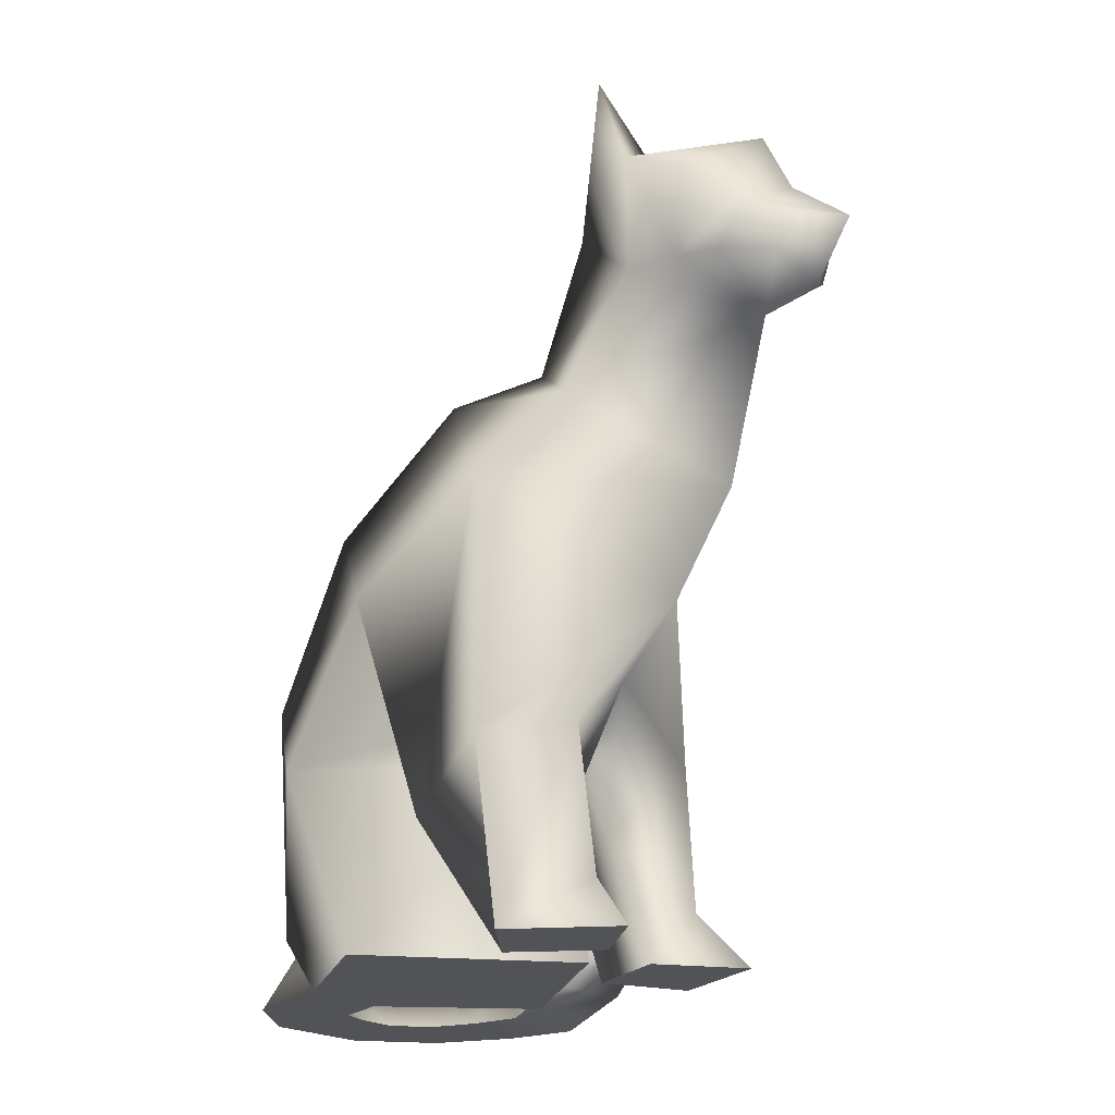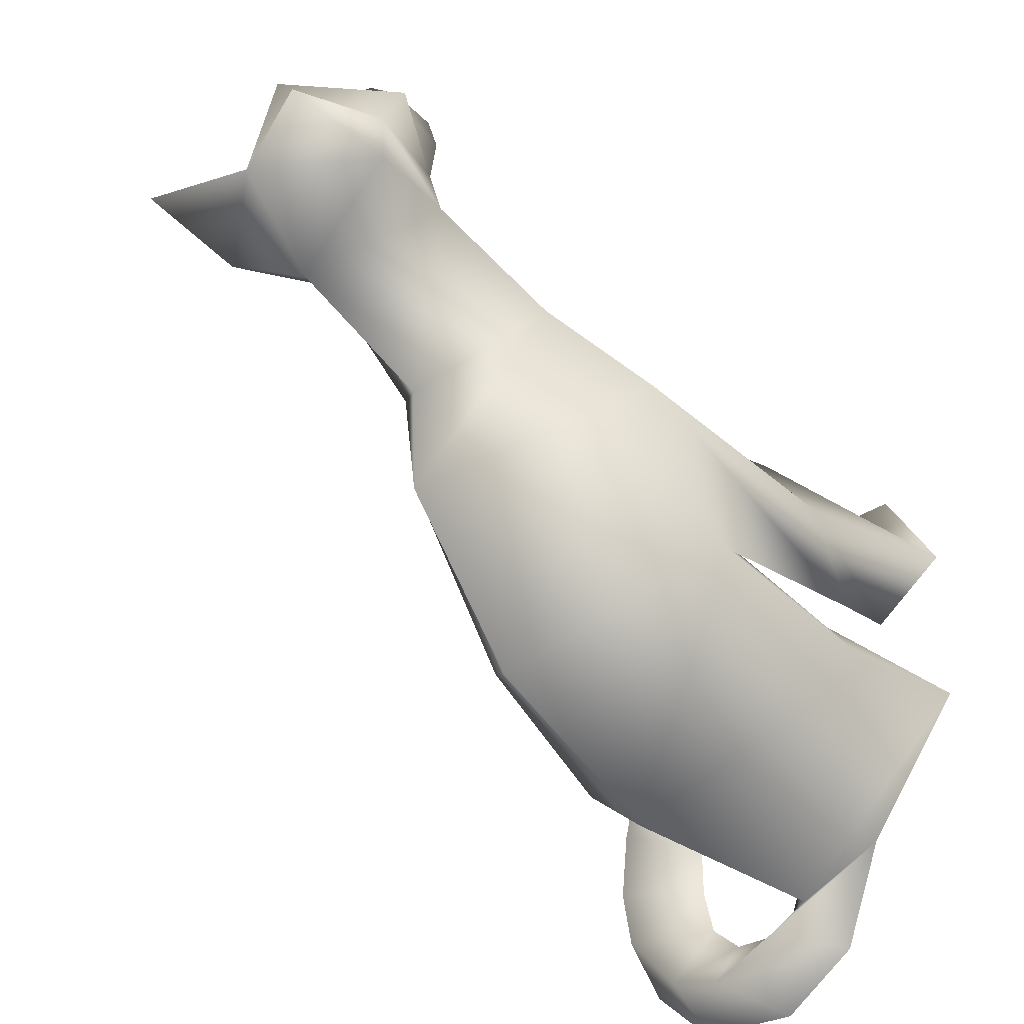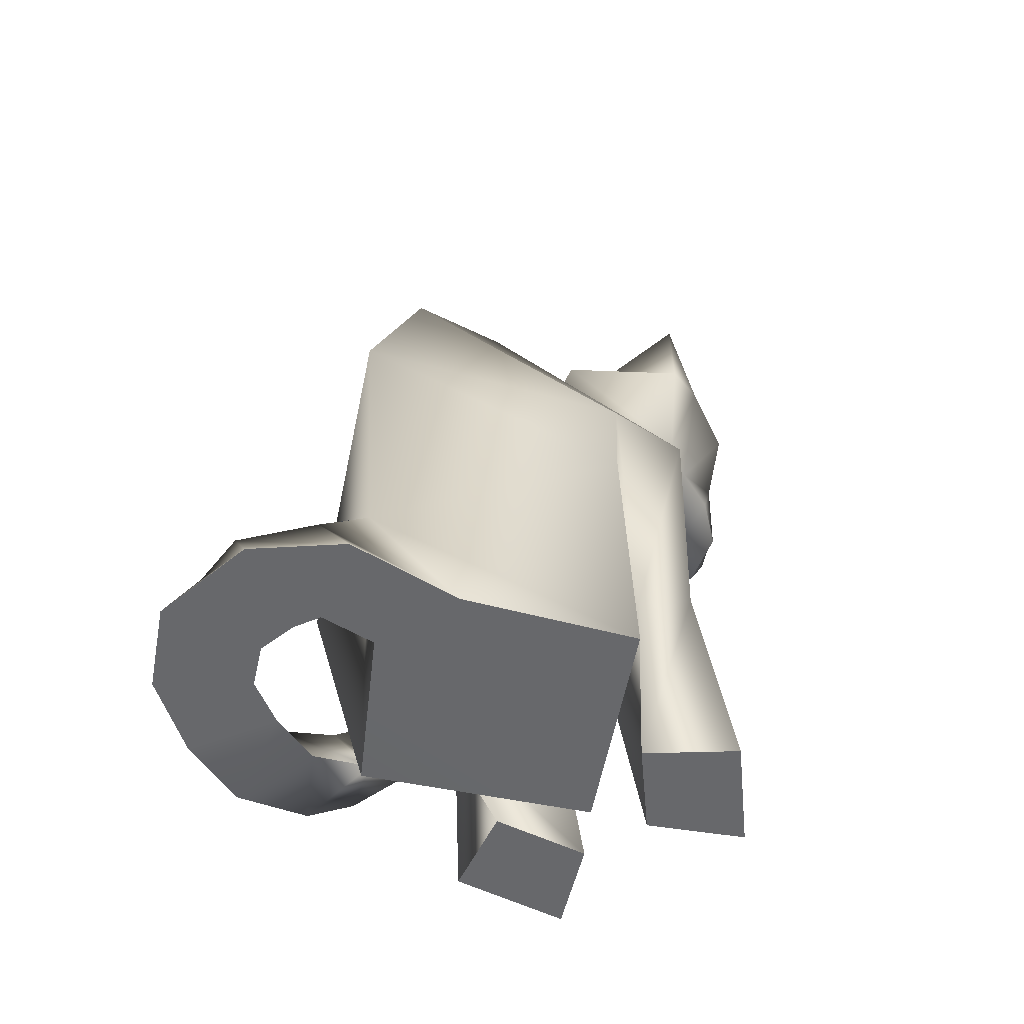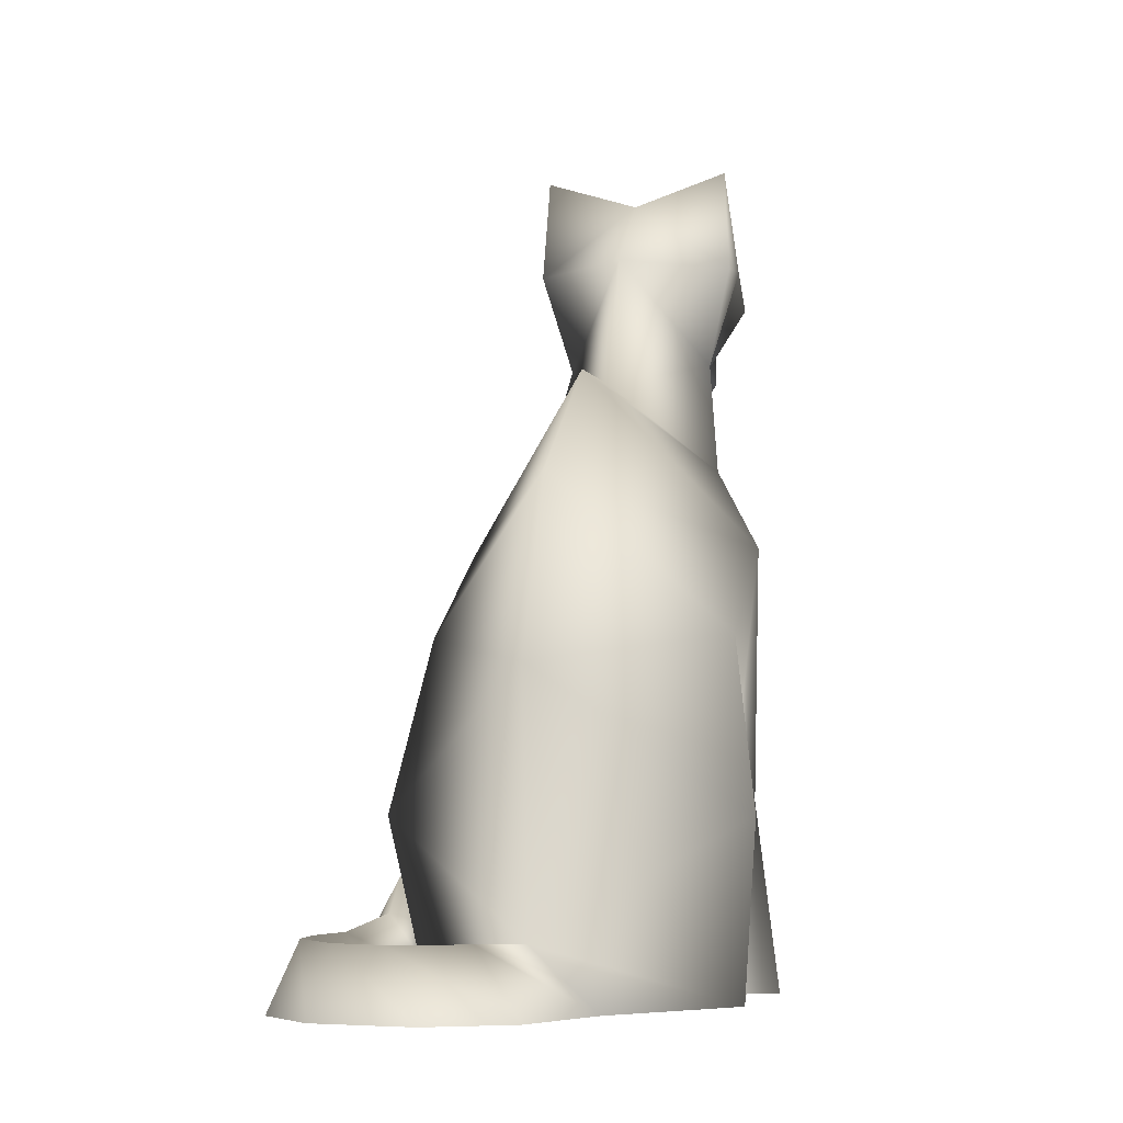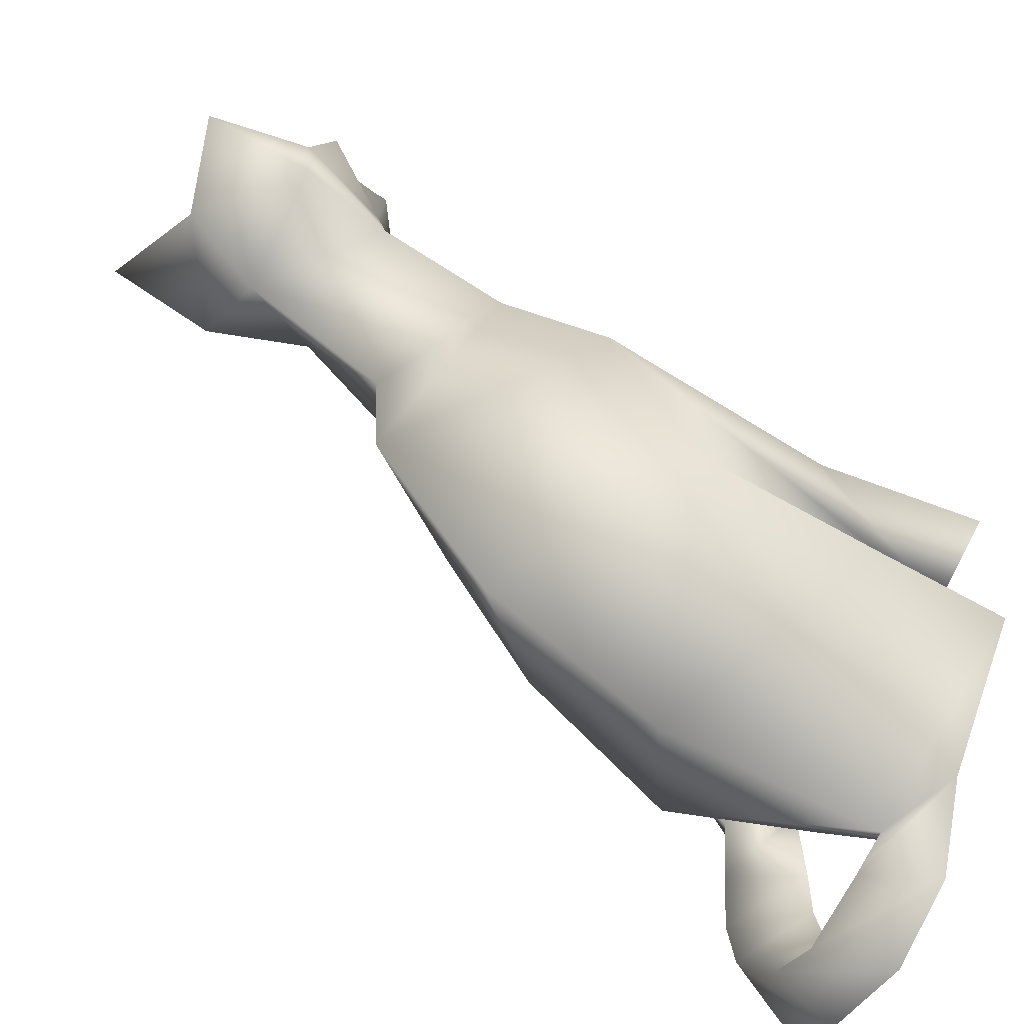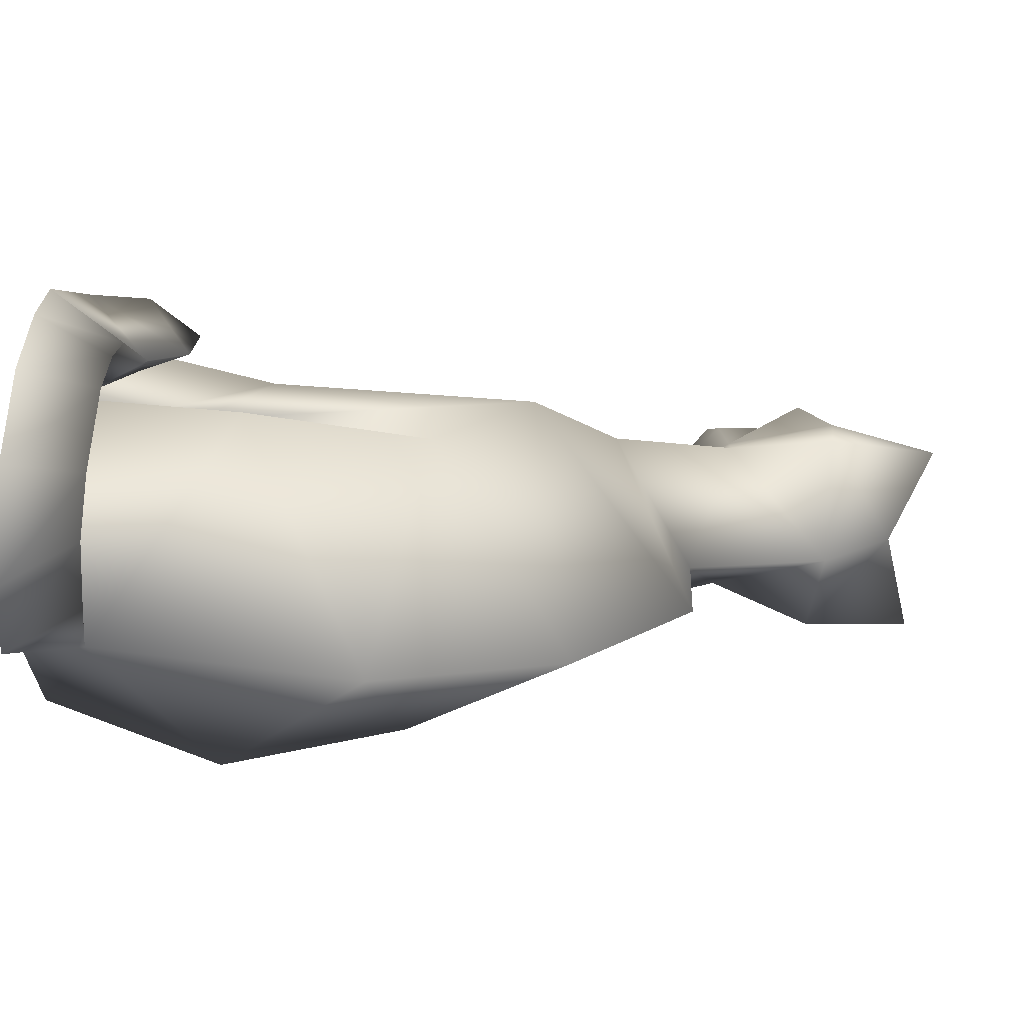
<metadata>
{"format":"obj","ext":"obj","renderer":"f3d","projection":"perspective","resolution":1024,"background":"white","views":[{"elev":-22.0,"azim":-55.6,"up":"+Y"},{"elev":-38.5,"azim":-136.5,"up":"+Z"},{"elev":-52.4,"azim":-146.4,"up":"+Y"},{"elev":-6.2,"azim":-165.7,"up":"+Y"},{"elev":-58.8,"azim":-122.3,"up":"+Z"},{"elev":-69.3,"azim":84.5,"up":"+Z"}]}
</metadata>
<code>
o Cat
v 0.4754 0.488 -0.3501
v 0.3992 1.227 0.1836
v 0.1983 1.819 0.5407
v 0.2504 1.476 0.3784
v 0.4138 -0.001288 -0.1817
v 0.3992 0.9609 -0.2008
v 0.222 0.1484 0.4439
v 0.4299 -0.001288 0.2892
v 0.08596 -0.001288 0.3878
v 0.2124 -0.001288 0.1544
v 0.07717 0.3585 0.2595
v 0.3361 0.3456 -0.02919
v 0.3828 0.5283 0.1843
v 0.2463 0.5519 0.4064
v 0.2797 -0.001288 0.5718
v 0.2788 2.109 0.5916
v 0.2679 2.028 0.7643
v 0.1568 1.946 0.8733
v 0.08857 1.898 1.007
v 0.1121 1.792 0.9549
v 0.2715 2.096 0.4678
v 0.2556 2.391 0.4913
v 0.1645 1.809 0.8148
v 0.1645 1.829 0.6787
v 0.1154 -0.002458 -0.5362
v -0.0125 1.898 1.108
v -0.0125 2.04 0.9398
v -0.0125 2.225 0.855
v -0.0125 0.1816 -0.7503
v -0.0125 1.697 0.1123
v -0.0125 0.8565 -0.809
v -0.0125 1.682 -0.1978
v -0.0125 2.088 0.2542
v -0.0125 1.725 1.007
v -0.0125 1.677 0.8428
v -0.0125 1.206 0.7227
v -0.0125 0.9223 0.5467
v -0.0125 0.5445 0.211
v -0.0125 -0.001288 0.2645
v -0.5004 0.488 -0.3501
v -0.4242 1.227 0.1836
v -0.2233 1.819 0.5407
v -0.2754 1.476 0.3784
v -0.4388 -0.001288 -0.1817
v -0.0125 1.357 -0.5955
v -0.0125 0.7334 0.3789
v -0.4242 0.9609 -0.2008
v -0.247 0.1484 0.4439
v -0.4549 -0.001288 0.2892
v -0.111 -0.001288 0.3878
v -0.2374 -0.001288 0.1544
v -0.1022 0.3585 0.2595
v -0.3611 0.3456 -0.02919
v -0.4078 0.5283 0.1843
v -0.2713 0.5519 0.4064
v -0.3046 -0.001288 0.5718
v -0.3038 2.109 0.5916
v -0.2929 2.028 0.7643
v -0.1818 1.946 0.8733
v -0.1136 1.898 1.007
v -0.1371 1.792 0.9549
v -0.0125 2.299 0.4745
v -0.2965 2.096 0.4678
v -0.2806 2.391 0.4913
v -0.1895 1.809 0.8148
v -0.1895 1.829 0.6787
v -0.1404 -0.002458 -0.5362
v 0.1758 -0.002458 -0.6755
v 0.1053 0.1816 -0.8024
v -0.01798 -0.002458 -0.8224
v 0.2513 -0.002458 -0.6874
v 0.3086 0.1816 -0.8768
v 0.2 -0.002458 -0.9484
v 0.3613 -0.002458 -0.6756
v 0.4574 0.1816 -0.8251
v 0.4913 -0.002458 -0.9081
v 0.4477 -0.002458 -0.5927
v 0.6044 0.1816 -0.6488
v 0.6615 -0.002458 -0.7332
v 0.4764 -0.002458 -0.4595
v 0.631 0.1816 -0.4823
v 0.7276 -0.002458 -0.5078
v 0.4754 -0.002458 -0.3088
v 0.6099 0.1816 -0.2949
v 0.731 -0.002458 -0.2977
v 0.4151 0.06368 -0.1469
v 0.5285 0.2275 -0.1704
v 0.6643 0.06368 -0.0888
v 0.433 0.1774 0.02561
v 0.5285 0.3223 -0.08466
v 0.6259 0.1981 0.05435
v 0.536 0.3332 0.05733
f 3 4 30 33
f 35 36 4 3
f 4 2 32 30
f 46 38 1 6
f 36 37 2 4
f 6 1 31 45
f 38 39 5 1
f 1 5 29 31
f 12 10 9 11
f 2 6 45 32
f 7 15 8
f 14 7 8 13
f 11 9 7 14
f 13 8 10 12
f 6 12 11 46
f 37 14 13 2
f 46 11 14 37
f 2 13 12 6
f 9 15 7
f 18 27 26 19
f 19 26 34 20
f 28 27 18 17
f 21 62 22
f 22 62 16
f 22 16 21
f 3 21 16
f 23 18 19 20
f 24 17 18 23
f 24 3 16 17
f 20 34 35 23
f 23 35 24
f 24 35 3
f 25 29 5
f 42 33 30 43
f 35 42 43 36
f 43 30 32 41
f 46 47 40 38
f 36 43 41 37
f 47 45 31 40
f 38 40 44 39
f 40 31 29 44
f 53 52 50 51
f 41 32 45 47
f 48 49 56
f 55 54 49 48
f 52 55 48 50
f 54 53 51 49
f 47 46 52 53
f 37 41 54 55
f 46 37 55 52
f 41 47 53 54
f 50 48 56
f 59 60 26 27
f 60 61 34 26
f 28 58 59 27
f 63 64 62
f 64 57 62
f 64 63 57
f 42 57 63
f 65 61 60 59
f 66 65 59 58
f 66 58 57 42
f 61 65 35 34
f 65 66 35
f 66 42 35
f 67 44 29
f 3 33 21
f 16 62 28 17
f 42 63 33
f 57 58 28 62
f 67 29 69 70
f 29 25 68 69
f 70 69 72 73
f 69 68 71 72
f 73 72 75 76
f 72 71 74 75
f 76 75 78 79
f 75 74 77 78
f 79 78 81 82
f 78 77 80 81
f 82 81 84 85
f 81 80 83 84
f 85 84 87 88
f 84 83 86 87
f 88 87 90 91
f 87 86 89 90
f 91 92 89
f 91 90 92
f 90 89 92
f 51 50 56 49
f 9 10 8 15
f 67 39 44
f 39 25 5
f 25 39 67
f 70 68 25 67
f 73 71 68 70
f 76 74 71 73
f 79 77 74 76
f 82 80 77 79
f 85 83 80 82
f 88 86 83 85
f 91 89 86 88
f 33 62 21
f 63 62 33

</code>
